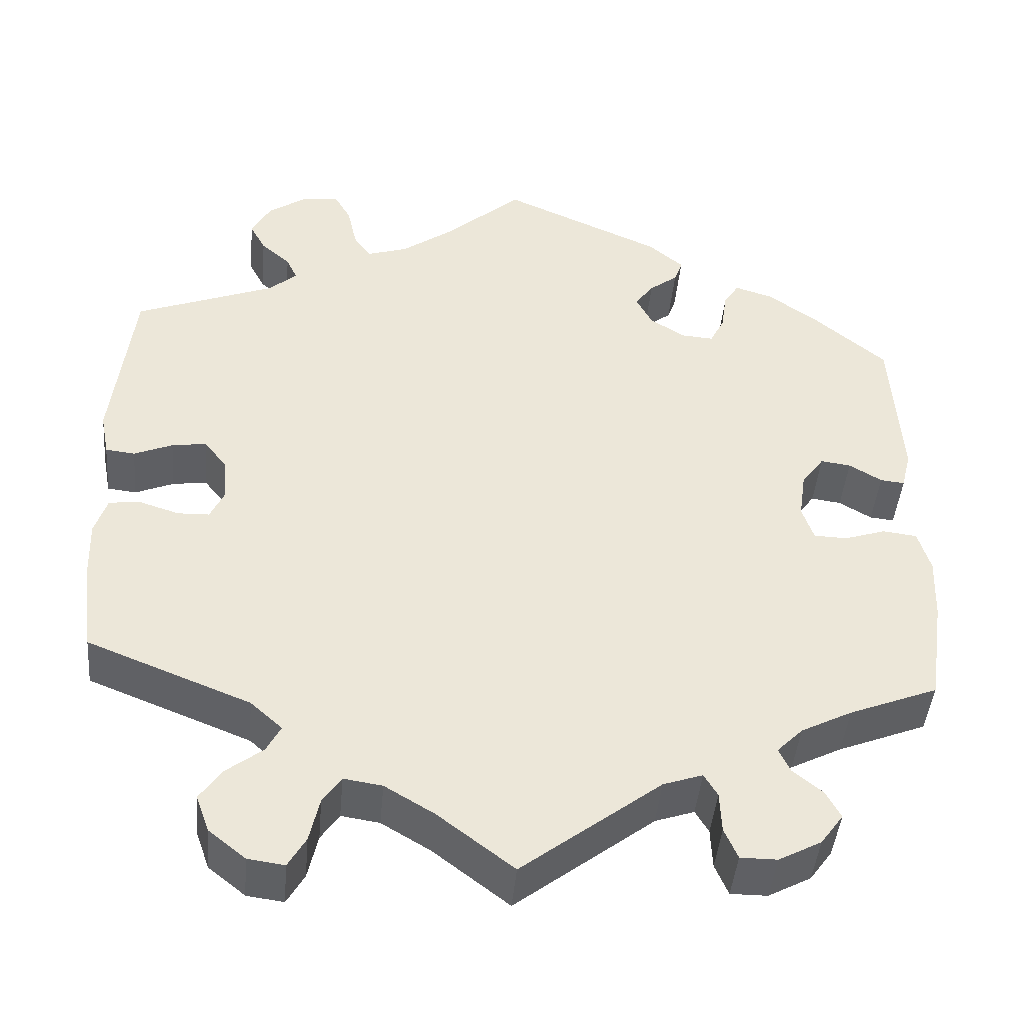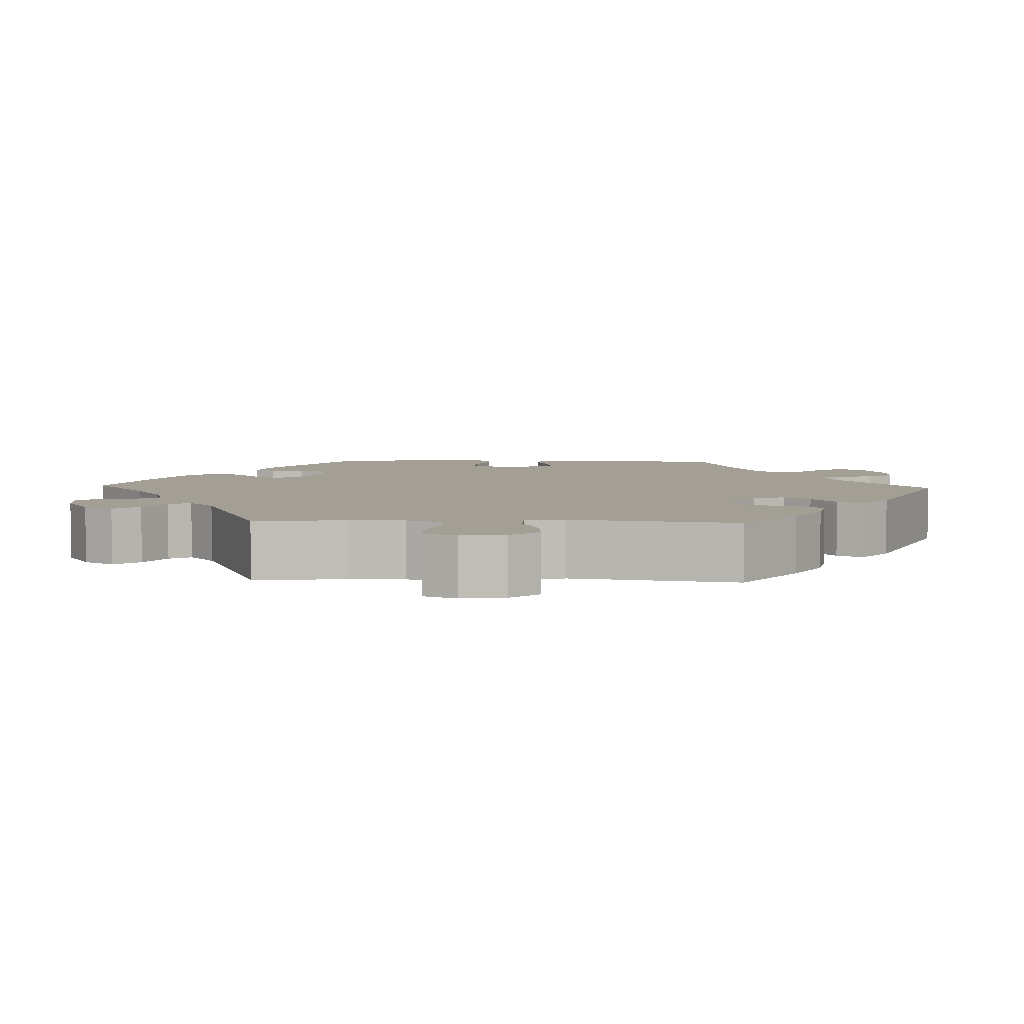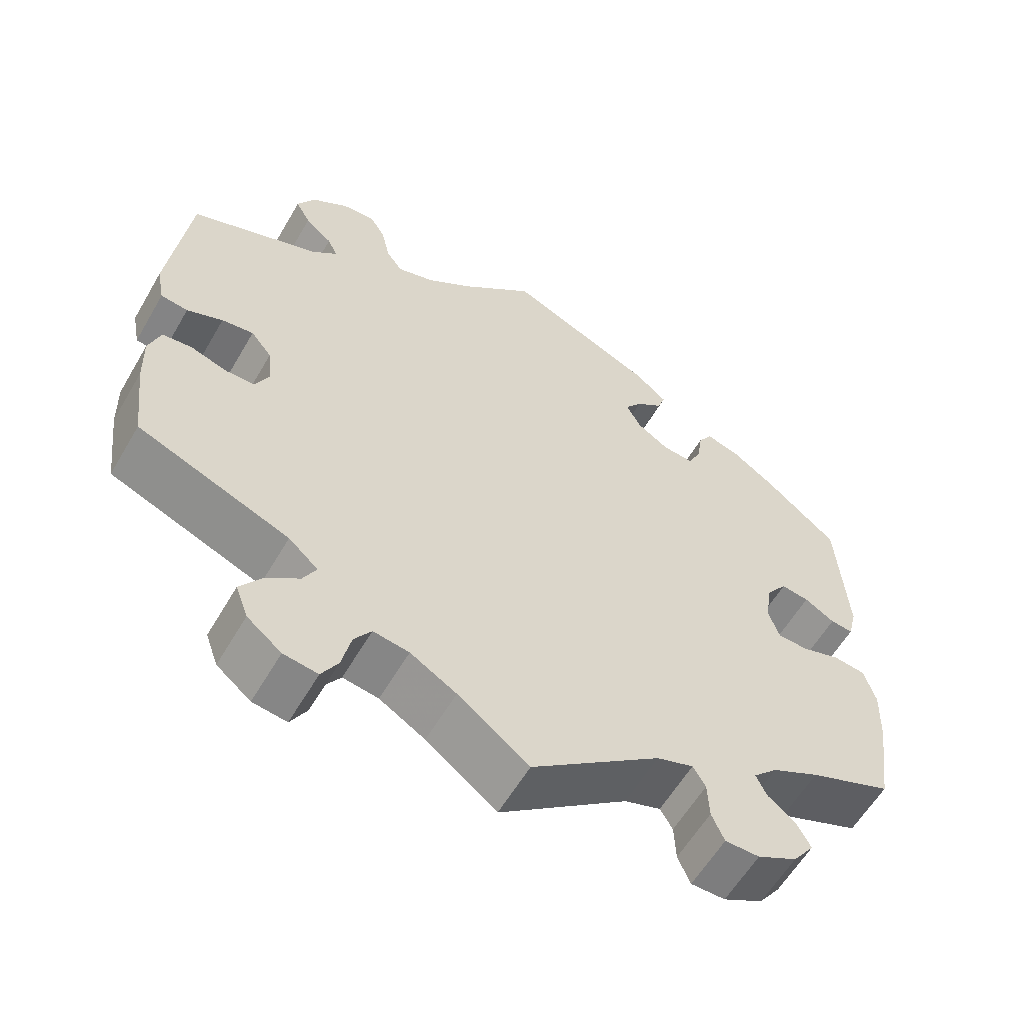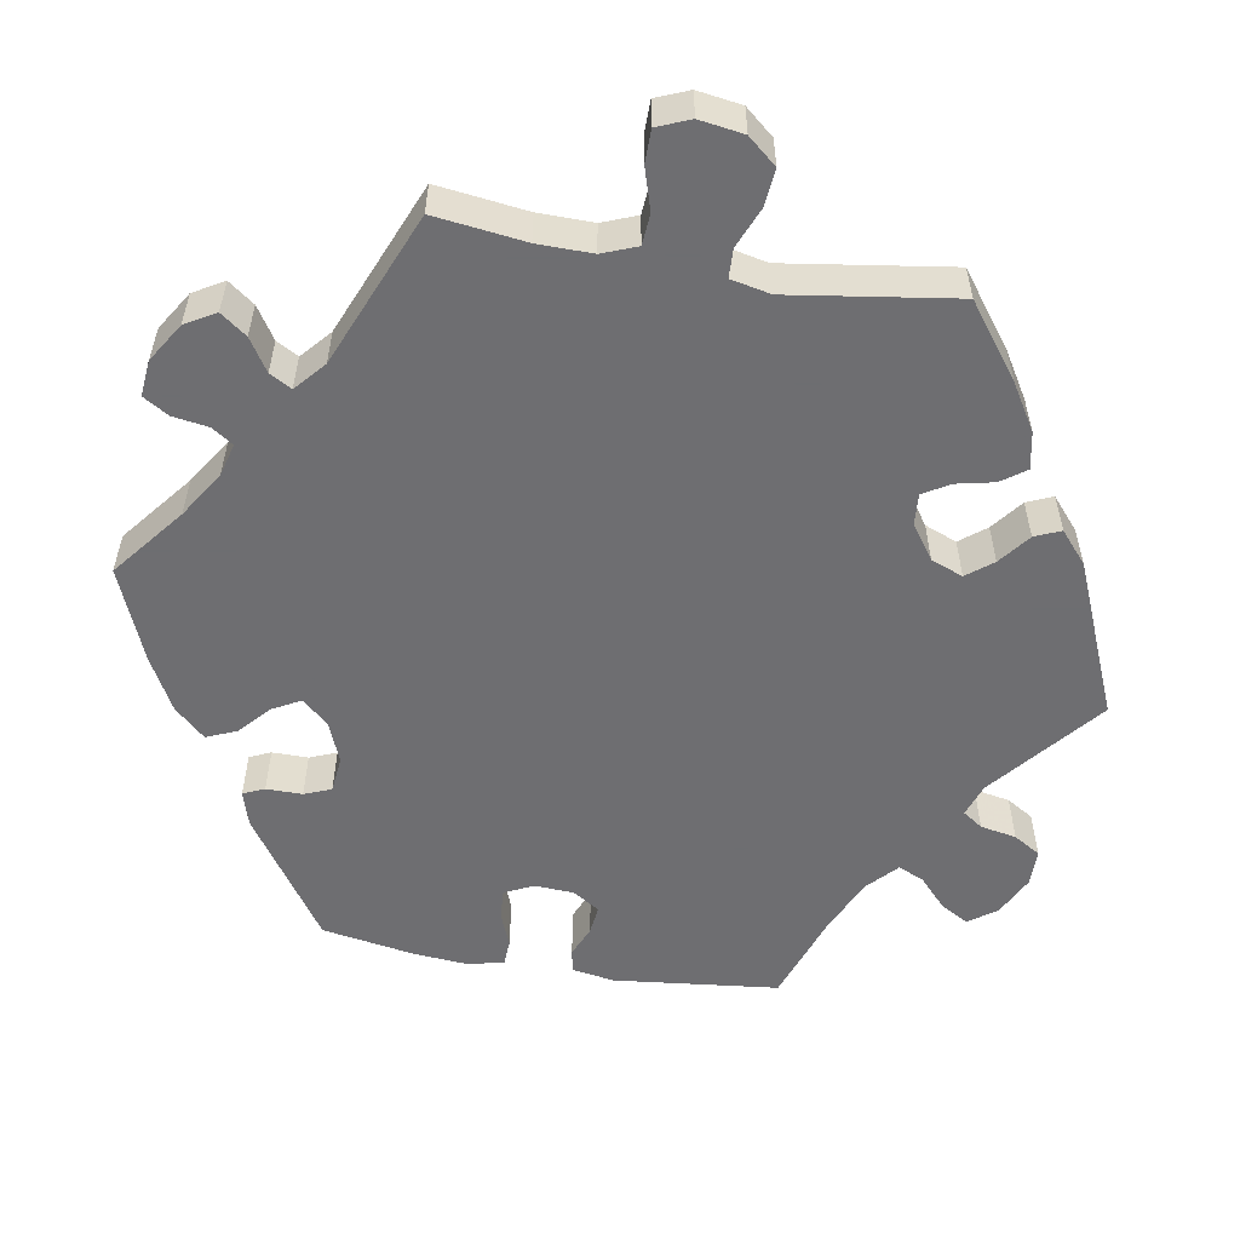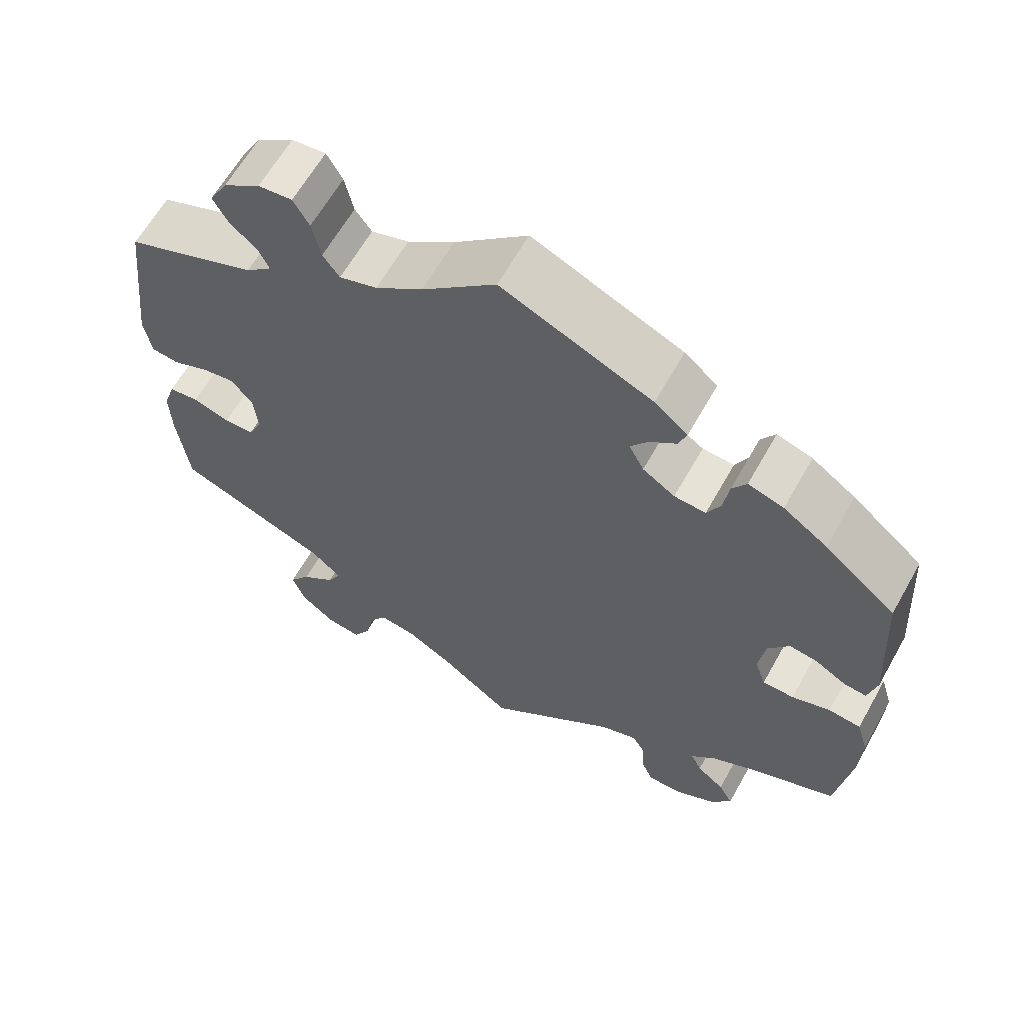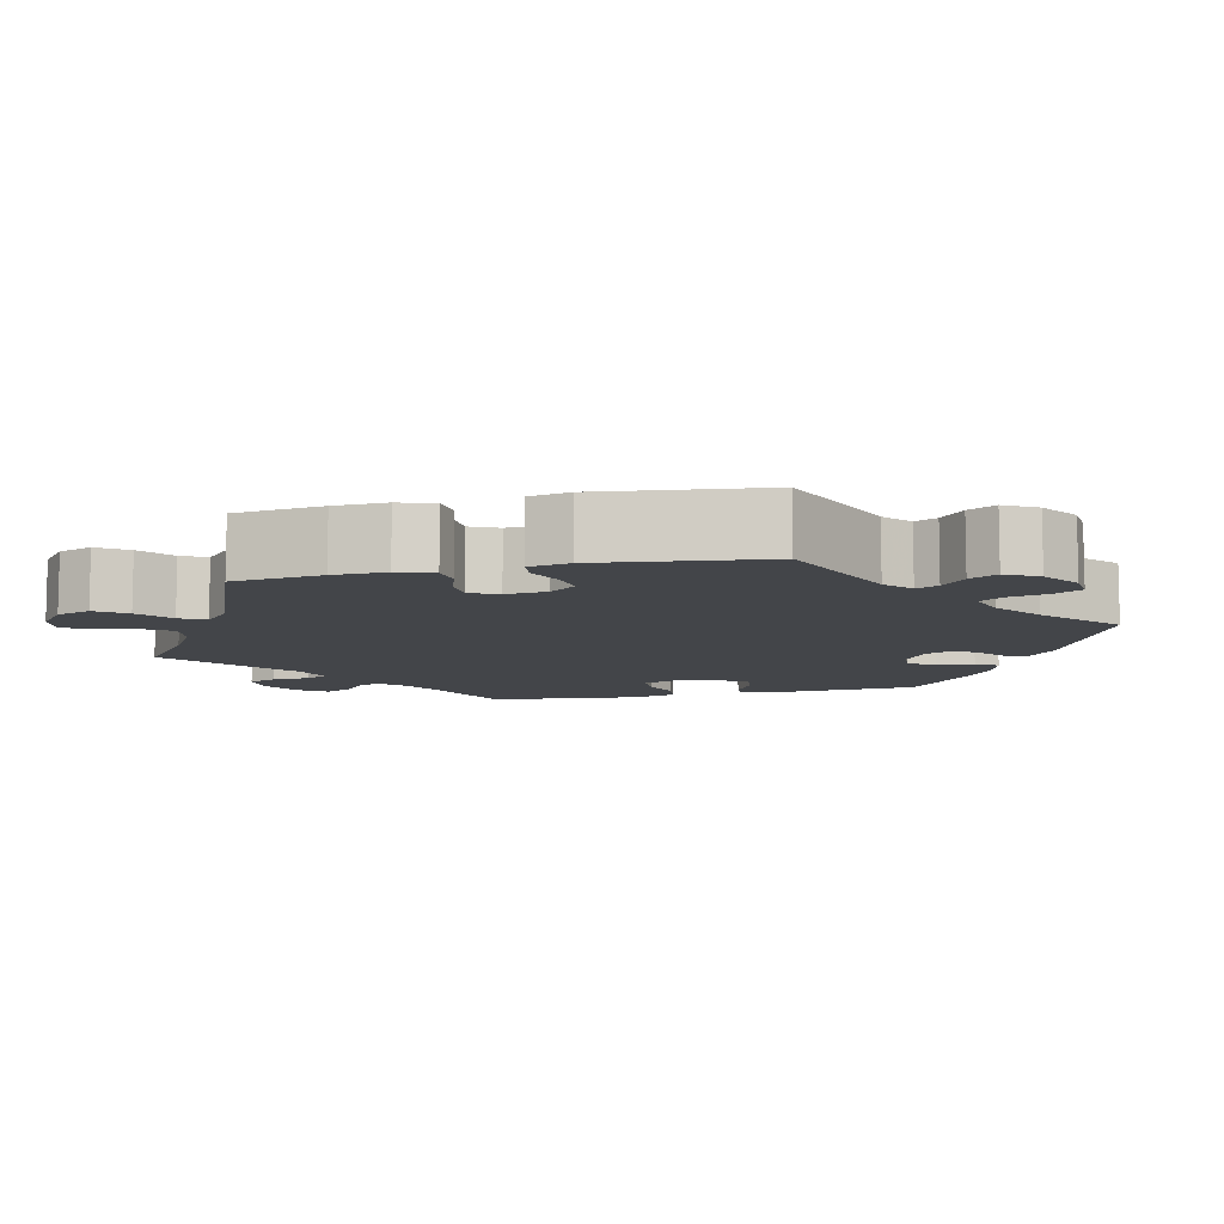
<metadata>
{"format":"obj","ext":"obj","renderer":"f3d","projection":"perspective","resolution":1024,"background":"white","views":[{"elev":-43.7,"azim":-5.0,"up":"+Z"},{"elev":5.4,"azim":-147.8,"up":"+Y"},{"elev":-59.1,"azim":-30.1,"up":"+Z"},{"elev":-54.4,"azim":-159.8,"up":"+Y"},{"elev":62.9,"azim":29.3,"up":"+Z"},{"elev":-8.9,"azim":-76.9,"up":"+Y"}]}
</metadata>
<code>
v 0.394 0.07 -0.331
v 0.333 0.07 -0.362
v 0.302 0.07 -0.393
v 0.316 0.07 -0.422
v 0.351 0.07 -0.45
v 0.369 0.07 -0.483
v 0.342 0.07 -0.52
v 0.291 0.07 -0.547
v 0.247 0.07 -0.547
v 0.231 0.07 -0.51
v 0.229 0.07 -0.462
v 0.213 0.07 -0.435
v 0.166 0.07 -0.451
v 0 0.07 -0.578
v -0.091 0.07 -0.509
v -0.15 0.07 -0.474
v -0.196 0.07 -0.467
v -0.218 0.07 -0.499
v -0.23 0.07 -0.552
v -0.251 0.07 -0.588
v -0.295 0.07 -0.582
v -0.339 0.07 -0.547
v -0.355 0.07 -0.503
v -0.328 0.07 -0.465
v -0.285 0.07 -0.432
v -0.268 0.07 -0.4
v -0.306 0.07 -0.366
v -0.501 0.07 -0.289
v -0.515 0.07 -0.176
v -0.517 0.07 -0.109
v -0.502 0.07 -0.064
v -0.464 0.07 -0.06
v -0.417 0.07 -0.075
v -0.379 0.07 -0.074
v -0.362 0.07 -0.038
v -0.367 0.07 0.014
v -0.394 0.07 0.048
v -0.435 0.07 0.042
v -0.481 0.07 0.023
v -0.516 0.07 0.027
v -0.526 0.07 0.079
v -0.501 0.07 0.289
v -0.334 0.07 0.353
v -0.301 0.07 0.382
v -0.314 0.07 0.41
v -0.349 0.07 0.44
v -0.368 0.07 0.475
v -0.345 0.07 0.516
v -0.298 0.07 0.548
v -0.255 0.07 0.552
v -0.235 0.07 0.517
v -0.224 0.07 0.467
v -0.203 0.07 0.438
v -0.155 0.07 0.453
v -0.095 0.07 0.496
v -0.001 0.07 0.578
v 0.19 0.07 0.494
v 0.232 0.07 0.459
v 0.222 0.07 0.431
v 0.188 0.07 0.405
v 0.166 0.07 0.375
v 0.185 0.07 0.339
v 0.226 0.07 0.312
v 0.266 0.07 0.309
v 0.283 0.07 0.343
v 0.29 0.07 0.39
v 0.308 0.07 0.418
v 0.353 0.07 0.404
v 0.409 0.07 0.365
v 0.5 0.07 0.289
v 0.512 0.07 0.1
v 0.501 0.07 0.055
v 0.472 0.07 0.058
v 0.433 0.07 0.081
v 0.397 0.07 0.086
v 0.37 0.07 0.049
v 0.362 0.07 -0.007
v 0.376 0.07 -0.048
v 0.416 0.07 -0.049
v 0.465 0.07 -0.033
v 0.506 0.07 -0.038
v 0.521 0.07 -0.088
v 0.518 0.07 -0.164
v 0.5 0.07 -0.289
v 0.394 0 -0.331
v 0.333 0 -0.362
v 0.302 0 -0.393
v 0.316 0 -0.422
v 0.351 0 -0.45
v 0.369 0 -0.483
v 0.342 0 -0.52
v 0.291 0 -0.547
v 0.247 0 -0.547
v 0.231 0 -0.51
v 0.229 0 -0.462
v 0.213 0 -0.435
v 0.166 0 -0.451
v 0 0 -0.578
v -0.091 0 -0.509
v -0.15 0 -0.474
v -0.196 0 -0.467
v -0.218 0 -0.499
v -0.23 0 -0.552
v -0.251 0 -0.588
v -0.295 0 -0.582
v -0.339 0 -0.547
v -0.355 0 -0.503
v -0.328 0 -0.465
v -0.285 0 -0.432
v -0.268 0 -0.4
v -0.306 0 -0.366
v -0.501 0 -0.289
v -0.515 0 -0.176
v -0.517 0 -0.109
v -0.502 0 -0.064
v -0.464 0 -0.06
v -0.417 0 -0.075
v -0.379 0 -0.074
v -0.362 0 -0.038
v -0.367 0 0.014
v -0.394 0 0.048
v -0.435 0 0.042
v -0.481 0 0.023
v -0.516 0 0.027
v -0.526 0 0.079
v -0.501 0 0.289
v -0.334 0 0.353
v -0.301 0 0.382
v -0.314 0 0.41
v -0.349 0 0.44
v -0.368 0 0.475
v -0.345 0 0.516
v -0.298 0 0.548
v -0.255 0 0.552
v -0.235 0 0.517
v -0.224 0 0.467
v -0.203 0 0.438
v -0.155 0 0.453
v -0.095 0 0.496
v -0.001 0 0.578
v 0.19 0 0.494
v 0.232 0 0.459
v 0.222 0 0.431
v 0.188 0 0.405
v 0.166 0 0.375
v 0.185 0 0.339
v 0.226 0 0.312
v 0.266 0 0.309
v 0.283 0 0.343
v 0.29 0 0.39
v 0.308 0 0.418
v 0.353 0 0.404
v 0.409 0 0.365
v 0.5 0 0.289
v 0.512 0 0.1
v 0.501 0 0.055
v 0.472 0 0.058
v 0.433 0 0.081
v 0.397 0 0.086
v 0.37 0 0.049
v 0.362 0 -0.007
v 0.376 0 -0.048
v 0.416 0 -0.049
v 0.465 0 -0.033
v 0.506 0 -0.038
v 0.521 0 -0.088
v 0.518 0 -0.164
v 0.5 0 -0.289
f 83 84 1
f 82 83 1 2
f 79 80 81 82
f 78 79 82 2
f 77 78 2 3
f 76 77 3
f 71 72 73 74
f 71 74 75
f 70 71 75
f 69 70 75 76
f 65 66 67 68
f 64 65 68 69
f 57 58 59 60
f 55 56 57 60
f 54 55 60 61
f 53 54 61 62
f 49 50 51 52
f 49 52 53
f 48 49 53
f 45 46 47 48
f 44 45 48 53
f 43 44 53 62
f 38 39 40 41
f 37 38 41 42
f 36 37 42 43
f 30 31 32 33
f 30 33 34
f 27 28 29 30
f 26 27 30 34
f 22 23 24 25
f 22 25 26
f 21 22 26
f 18 19 20 21
f 17 18 21 26
f 16 17 26 34
f 13 14 15
f 12 13 15 16
f 8 9 10 11
f 8 11 12
f 7 8 12
f 4 5 6 7
f 3 4 7 12
f 64 69 76 3
f 36 43 62 63
f 35 36 63 64
f 16 34 35 64
f 3 12 16 64
f 85 168 167
f 86 85 167 166
f 166 165 164 163
f 86 166 163 162
f 87 86 162 161
f 87 161 160
f 158 157 156 155
f 159 158 155
f 159 155 154
f 160 159 154 153
f 152 151 150 149
f 153 152 149 148
f 144 143 142 141
f 144 141 140 139
f 145 144 139 138
f 146 145 138 137
f 136 135 134 133
f 137 136 133
f 137 133 132
f 132 131 130 129
f 137 132 129 128
f 146 137 128 127
f 125 124 123 122
f 126 125 122 121
f 127 126 121 120
f 117 116 115 114
f 118 117 114
f 114 113 112 111
f 118 114 111 110
f 109 108 107 106
f 110 109 106
f 110 106 105
f 105 104 103 102
f 110 105 102 101
f 118 110 101 100
f 99 98 97
f 100 99 97 96
f 95 94 93 92
f 96 95 92
f 96 92 91
f 91 90 89 88
f 96 91 88 87
f 87 160 153 148
f 147 146 127 120
f 148 147 120 119
f 148 119 118 100
f 148 100 96 87
f 1 85 86 2
f 2 86 87 3
f 3 87 88 4
f 4 88 89 5
f 5 89 90 6
f 6 90 91 7
f 7 91 92 8
f 8 92 93 9
f 9 93 94 10
f 10 94 95 11
f 11 95 96 12
f 12 96 97 13
f 13 97 98 14
f 14 98 99 15
f 15 99 100 16
f 16 100 101 17
f 17 101 102 18
f 18 102 103 19
f 19 103 104 20
f 20 104 105 21
f 21 105 106 22
f 22 106 107 23
f 23 107 108 24
f 24 108 109 25
f 25 109 110 26
f 26 110 111 27
f 27 111 112 28
f 28 112 113 29
f 29 113 114 30
f 30 114 115 31
f 31 115 116 32
f 32 116 117 33
f 33 117 118 34
f 34 118 119 35
f 35 119 120 36
f 36 120 121 37
f 37 121 122 38
f 38 122 123 39
f 39 123 124 40
f 40 124 125 41
f 41 125 126 42
f 42 126 127 43
f 43 127 128 44
f 44 128 129 45
f 45 129 130 46
f 46 130 131 47
f 47 131 132 48
f 48 132 133 49
f 49 133 134 50
f 50 134 135 51
f 51 135 136 52
f 52 136 137 53
f 53 137 138 54
f 54 138 139 55
f 55 139 140 56
f 56 140 141 57
f 57 141 142 58
f 58 142 143 59
f 59 143 144 60
f 60 144 145 61
f 61 145 146 62
f 62 146 147 63
f 63 147 148 64
f 64 148 149 65
f 65 149 150 66
f 66 150 151 67
f 67 151 152 68
f 68 152 153 69
f 69 153 154 70
f 70 154 155 71
f 71 155 156 72
f 72 156 157 73
f 73 157 158 74
f 74 158 159 75
f 75 159 160 76
f 76 160 161 77
f 77 161 162 78
f 78 162 163 79
f 79 163 164 80
f 80 164 165 81
f 81 165 166 82
f 82 166 167 83
f 83 167 168 84
f 84 168 85 1

</code>
